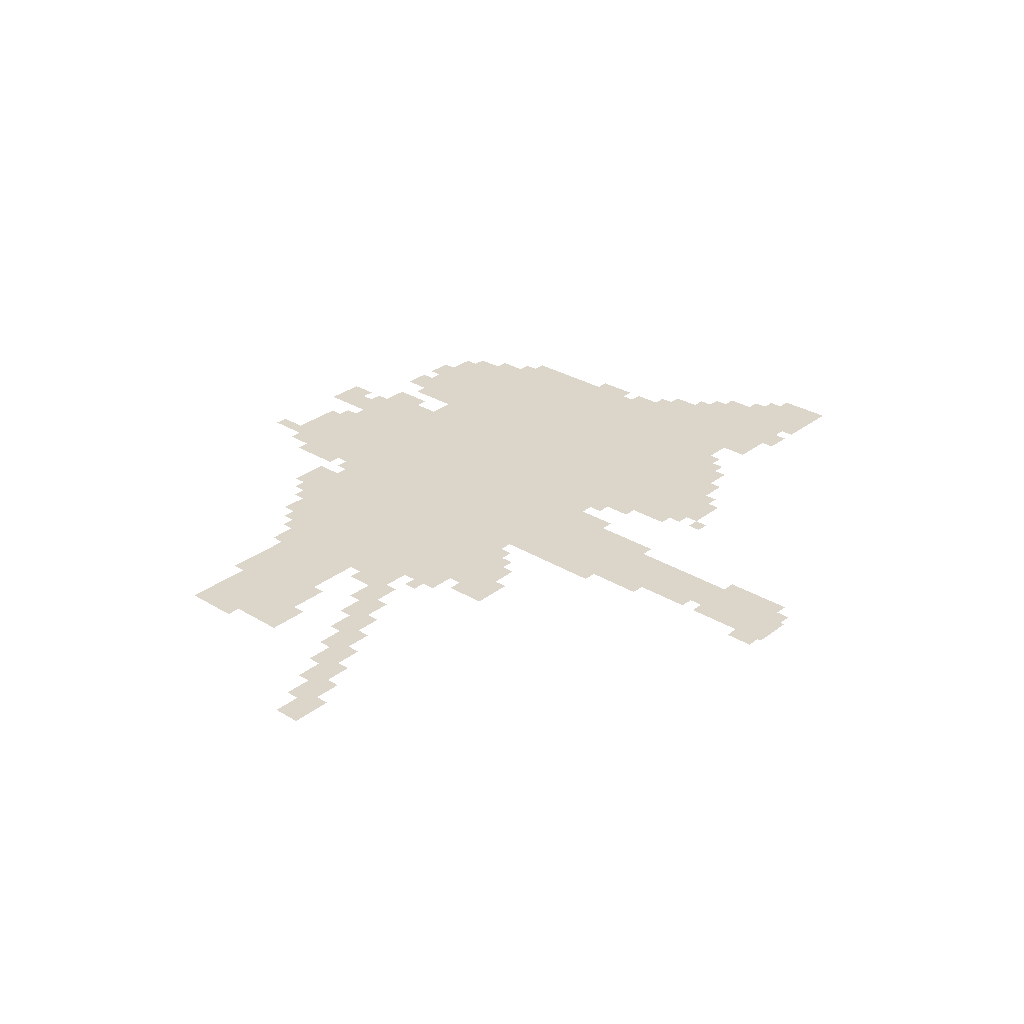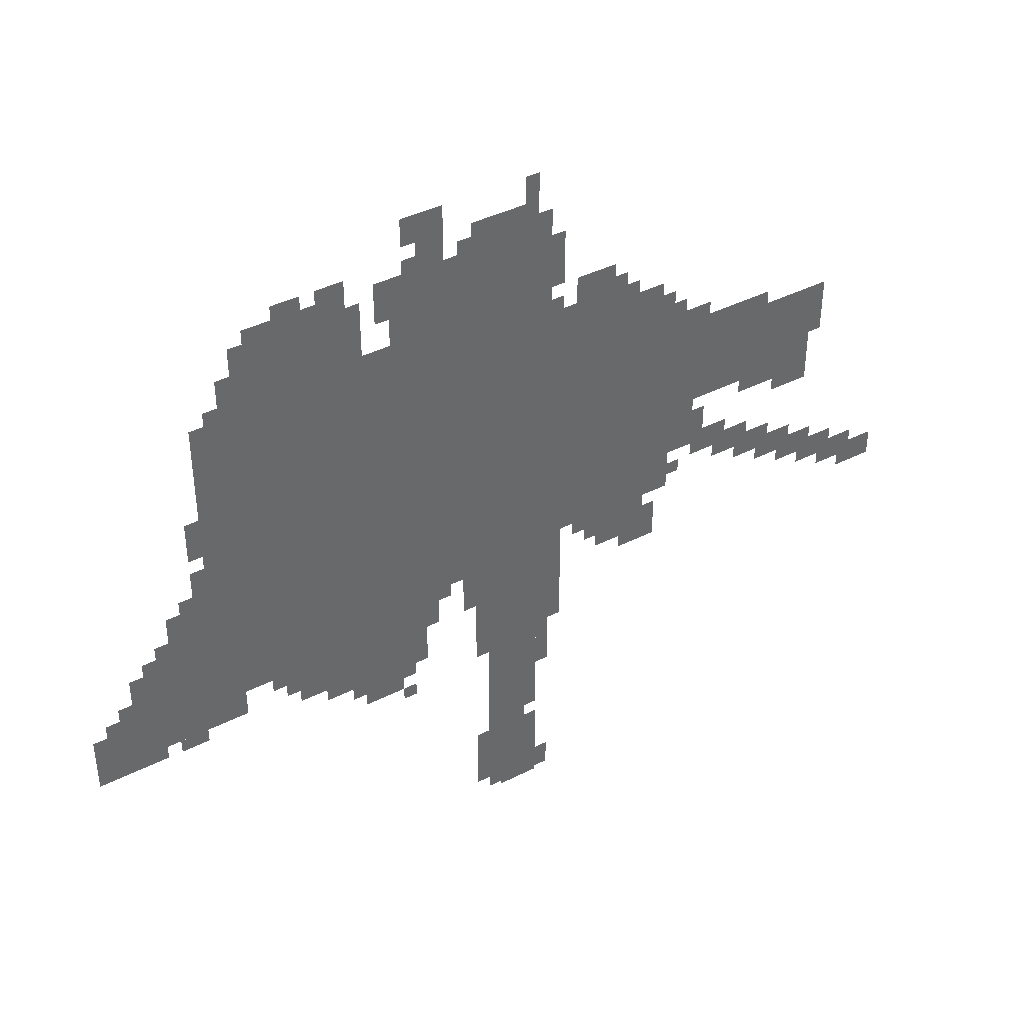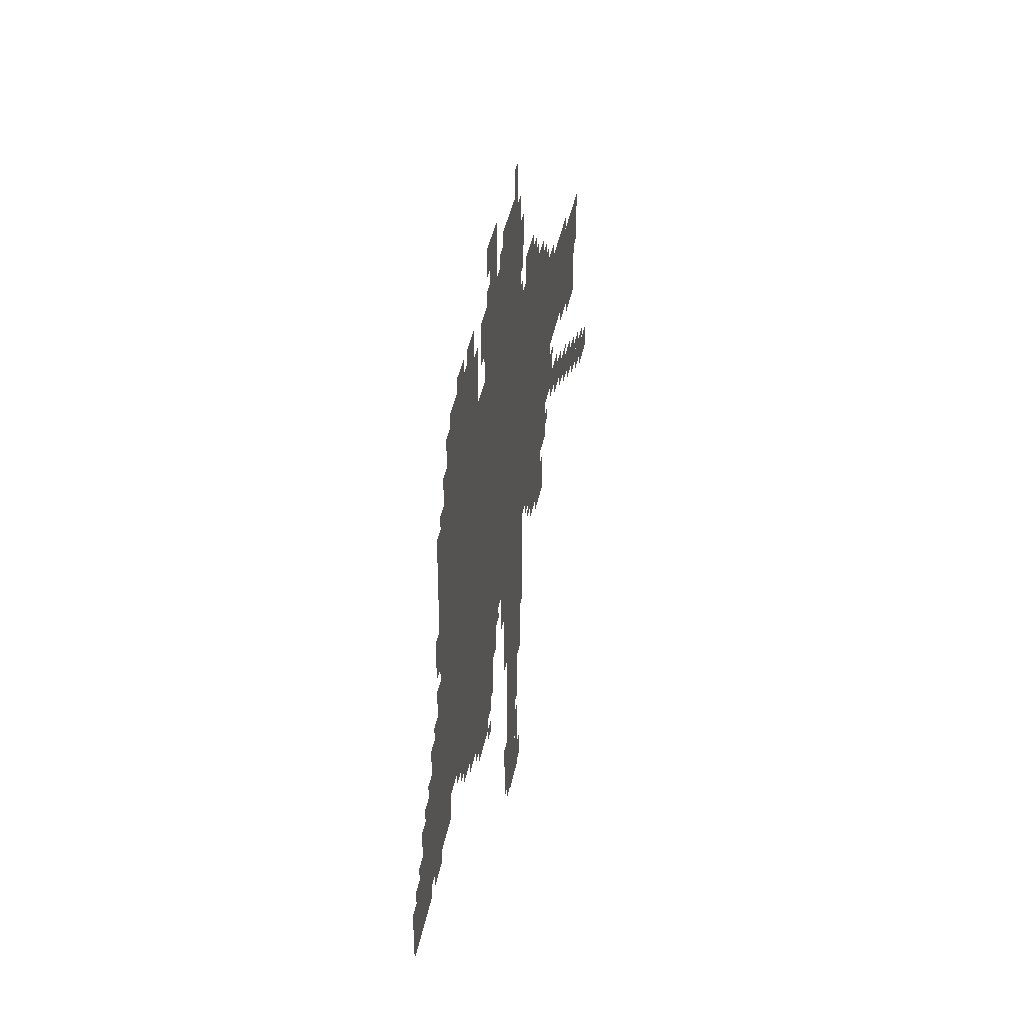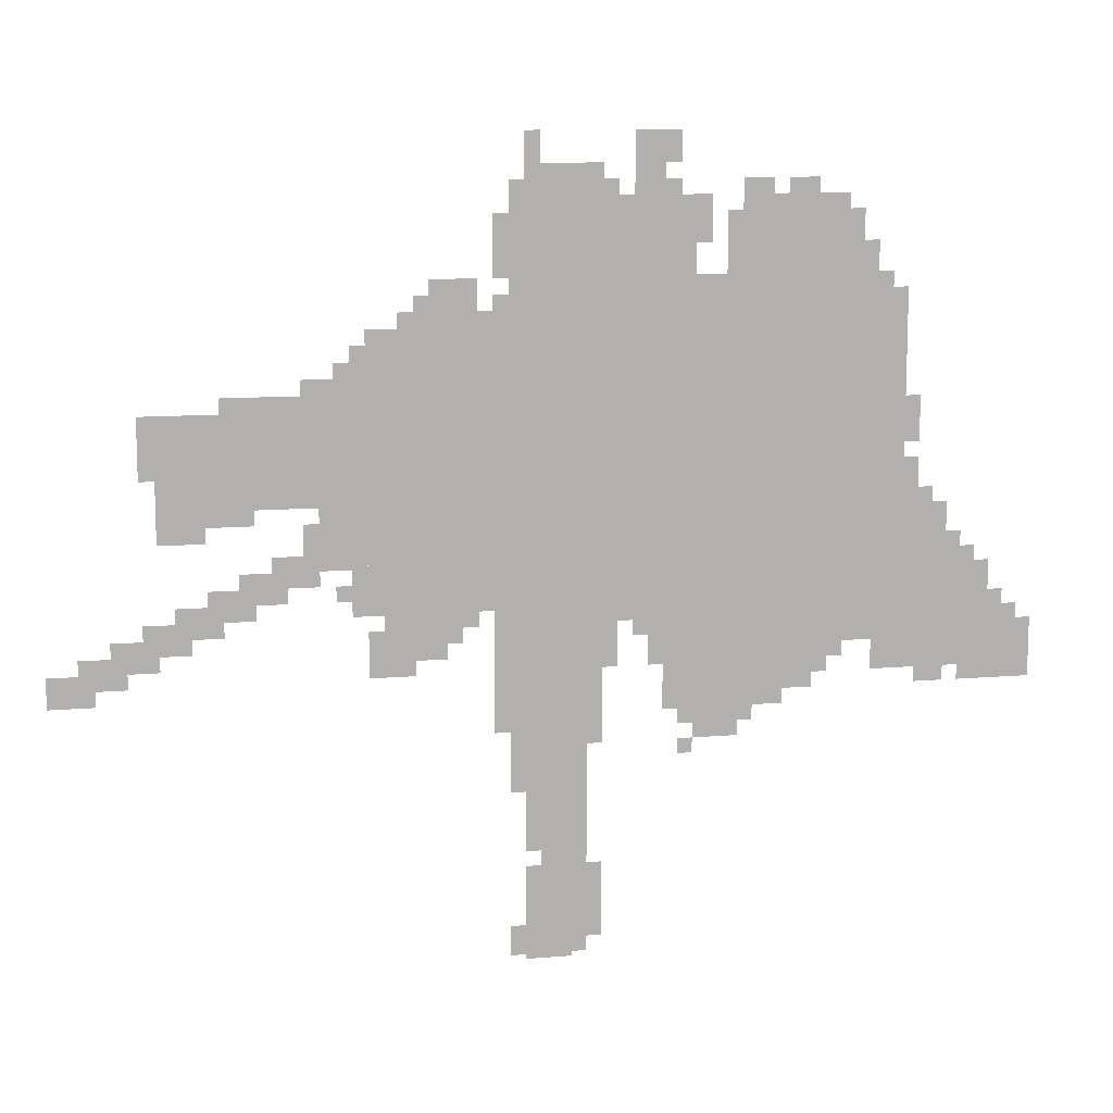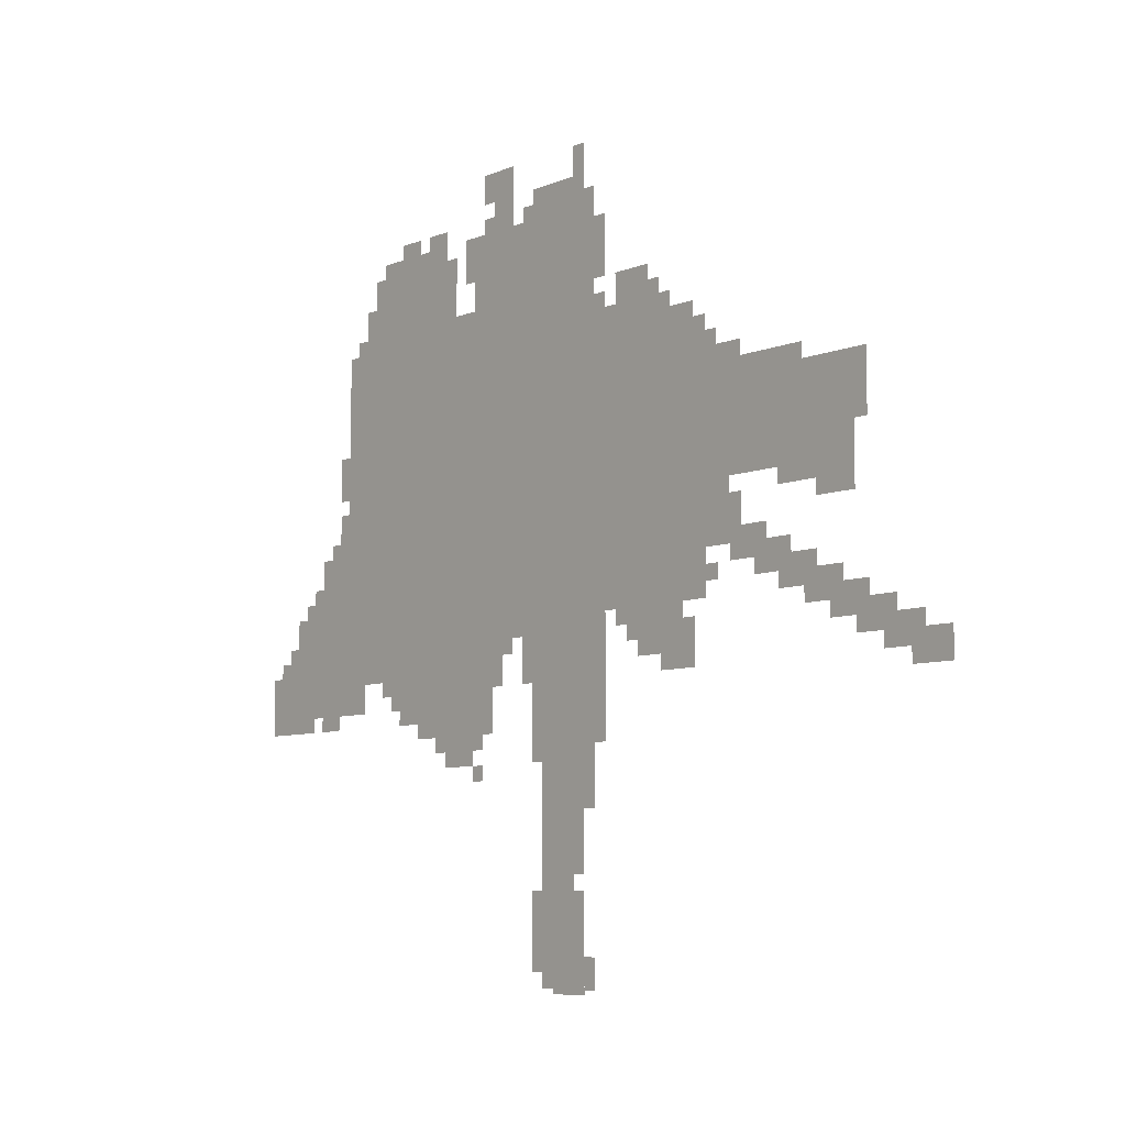
<metadata>
{"format":"obj","ext":"obj","renderer":"f3d","projection":"perspective","resolution":1024,"background":"white","views":[{"elev":29.8,"azim":-48.2,"up":"+Z"},{"elev":40.4,"azim":148.0,"up":"+Y"},{"elev":39.8,"azim":100.7,"up":"+Y"},{"elev":11.2,"azim":-11.8,"up":"+Y"},{"elev":-7.4,"azim":-130.2,"up":"+Y"}]}
</metadata>
<code>
g weiershiqinwang-mesh
v -288 746 0
v -288 1322 0
v -864 1322 0
v -864 746 0
v -864 746 0
v -864 1322 0
v -1408 1322 0
v -1408 746 0
v -736 1322 0
v -736 1578 0
v -1120 1578 0
v -1120 1322 0
v -384 1322 0
v -384 1546 0
v -672 1546 0
v -672 1322 0
v -1408 970 0
v -1408 1194 0
v -1696 1194 0
v -1696 970 0
v -480 554 0
v -480 746 0
v -800 746 0
v -800 554 0
v -96 586 0
v -96 810 0
v -288 810 0
v -288 586 0
v -960 362 0
v -960 746 0
v -1056 746 0
v -1056 362 0
v -960 10 0
v -960 362 0
v -1056 362 0
v -1056 10 0
v -1696 938 0
v -1696 1162 0
v -1824 1162 0
v -1824 938 0
v -288 650 0
v -288 746 0
v -480 746 0
v -480 650 0
v -192 810 0
v -192 938 0
v -288 938 0
v -288 810 0
v -1248 650 0
v -1248 746 0
v -1376 746 0
v -1376 650 0
v 0 554 0
v 0 682 0
v -96 682 0
v -96 554 0
v -1056 490 0
v -1056 618 0
v -1152 618 0
v -1152 490 0
v -1056 618 0
v -1056 746 0
v -1152 746 0
v -1152 618 0
v -1408 842 0
v -1408 970 0
v -1504 970 0
v -1504 842 0
v -1184 1322 0
v -1184 1418 0
v -1280 1418 0
v -1280 1322 0
v -800 1578 0
v -800 1706 0
v -864 1706 0
v -864 1578 0
v -672 1322 0
v -672 1418 0
v -736 1418 0
v -736 1322 0
v -320 1322 0
v -320 1418 0
v -384 1418 0
v -384 1322 0
v -1888 618 0
v -1888 682 0
v -1984 682 0
v -1984 618 0
v -1632 746 0
v -1632 810 0
v -1728 810 0
v -1728 746 0
v -1504 810 0
v -1504 874 0
v -1600 874 0
v -1600 810 0
v -1760 682 0
v -1760 746 0
v -1856 746 0
v -1856 682 0
v -608 490 0
v -608 554 0
v -704 554 0
v -704 490 0
v -928 1578 0
v -928 1642 0
v -1024 1642 0
v -1024 1578 0
v -928 586 0
v -928 746 0
v -960 746 0
v -960 586 0
v -704 490 0
v -704 554 0
v -768 554 0
v -768 490 0
v -288 586 0
v -288 650 0
v -352 650 0
v -352 586 0
v -1984 586 0
v -1984 650 0
v -2047 650 0
v -2047 586 0
v -1408 1194 0
v -1408 1258 0
v -1472 1258 0
v -1472 1194 0
v -1024 1578 0
v -1024 1642 0
v -1088 1642 0
v -1088 1578 0
v -1056 234 0
v -1056 362 0
v -1088 362 0
v -1088 234 0
v -1056 362 0
v -1056 490 0
v -1088 490 0
v -1088 362 0
v -416 1546 0
v -416 1578 0
v -544 1578 0
v -544 1546 0
v -1056 74 0
v -1056 202 0
v -1088 202 0
v -1088 74 0
v -928 458 0
v -928 586 0
v -960 586 0
v -960 458 0
v -1056 0 0
v -1056 74 0
v -1088 74 0
v -1088 0 0
v -928 106 0
v -928 202 0
v -960 202 0
v -960 106 0
v -544 1546 0
v -544 1578 0
v -640 1578 0
v -640 1546 0
v -1472 1194 0
v -1472 1226 0
v -1536 1226 0
v -1536 1194 0
v -1280 1322 0
v -1280 1386 0
v -1312 1386 0
v -1312 1322 0
v -160 810 0
v -160 874 0
v -192 874 0
v -192 810 0
v -1504 874 0
v -1504 938 0
v -1536 938 0
v -1536 874 0
v -1632 938 0
v -1632 970 0
v -1696 970 0
v -1696 938 0
v -480 1578 0
v -480 1610 0
v -544 1610 0
v -544 1578 0
v -1056 1642 0
v -1056 1706 0
v -1088 1706 0
v -1088 1642 0
v -768 1642 0
v -768 1706 0
v -800 1706 0
v -800 1642 0
v -576 1578 0
v -576 1610 0
v -640 1610 0
v -640 1578 0
v -1120 1322 0
v -1120 1386 0
v -1152 1386 0
v -1152 1322 0
v -288 1322 0
v -288 1386 0
v -320 1386 0
v -320 1322 0
v -352 1418 0
v -352 1482 0
v -384 1482 0
v -384 1418 0
v -1600 778 0
v -1600 842 0
v -1632 842 0
v -1632 778 0
v -192 554 0
v -192 586 0
v -256 586 0
v -256 554 0
v -96 554 0
v -96 586 0
v -160 586 0
v -160 554 0
v -1312 618 0
v -1312 650 0
v -1376 650 0
v -1376 618 0
v -992 0 0
v -992 10 0
v -1056 10 0
v -1056 0 0
v -1088 10 0
v -1088 74 0
v -1120 74 0
v -1120 10 0
v -544 522 0
v -544 554 0
v -608 554 0
v -608 522 0
v -832 682 0
v -832 746 0
v -864 746 0
v -864 682 0
v -64 682 0
v -64 746 0
v -96 746 0
v -96 682 0
v -1728 714 0
v -1728 778 0
v -1760 778 0
v -1760 714 0
v -416 618 0
v -416 650 0
v -480 650 0
v -480 618 0
v -1856 650 0
v -1856 714 0
v -1888 714 0
v -1888 650 0
v -1184 714 0
v -1184 746 0
v -1248 746 0
v -1248 714 0
v -896 618 0
v -896 682 0
v -928 682 0
v -928 618 0
v -896 682 0
v -896 746 0
v -928 746 0
v -928 682 0
v -1088 426 0
v -1088 490 0
v -1120 490 0
v -1120 426 0
v -704 1514 0
v -704 1578 0
v -736 1578 0
v -736 1514 0
v -1088 362 0
v -1088 426 0
v -1120 426 0
v -1120 362 0
v -800 618 0
v -800 682 0
v -832 682 0
v -832 618 0
v -1120 1418 0
v -1120 1482 0
v -1152 1482 0
v -1152 1418 0
v -928 42 0
v -928 106 0
v -960 106 0
v -960 42 0
v -1824 1098 0
v -1824 1162 0
v -1856 1162 0
v -1856 1098 0
v -800 682 0
v -800 746 0
v -832 746 0
v -832 682 0
v -1824 1034 0
v -1824 1098 0
v -1856 1098 0
v -1856 1034 0
v -256 1098 0
v -256 1162 0
v -288 1162 0
v -288 1098 0
v -1120 1482 0
v -1120 1546 0
v -1152 1546 0
v -1152 1482 0
v -1728 906 0
v -1728 938 0
v -1792 938 0
v -1792 906 0
v -640 458 0
v -640 490 0
v -704 490 0
v -704 458 0
v -1376 650 0
v -1376 714 0
v -1408 714 0
v -1408 650 0
v -1408 778 0
v -1408 842 0
v -1440 842 0
v -1440 778 0
v -256 970 0
v -256 1034 0
v -288 1034 0
v -288 970 0
v -1696 714 0
v -1696 746 0
v -1728 746 0
v -1728 714 0
v -32 682 0
v -32 714 0
v -64 714 0
v -64 682 0
v -1632 810 0
v -1632 842 0
v -1664 842 0
v -1664 810 0
v -1760 746 0
v -1760 778 0
v -1792 778 0
v -1792 746 0
v -1568 778 0
v -1568 810 0
v -1600 810 0
v -1600 778 0
v -1440 778 0
v -1440 810 0
v -1472 810 0
v -1472 778 0
v -864 714 0
v -864 746 0
v -896 746 0
v -896 714 0
v -448 586 0
v -448 618 0
v -480 618 0
v -480 586 0
v -1824 650 0
v -1824 682 0
v -1856 682 0
v -1856 650 0
v -1888 682 0
v -1888 714 0
v -1920 714 0
v -1920 682 0
v -1952 586 0
v -1952 618 0
v -1984 618 0
v -1984 586 0
v -1216 682 0
v -1216 714 0
v -1248 714 0
v -1248 682 0
v -736 426 0
v -736 458 0
v -768 458 0
v -768 426 0
v -768 522 0
v -768 554 0
v -800 554 0
v -800 522 0
v -128 810 0
v -128 842 0
v -160 842 0
v -160 810 0
v -256 1066 0
v -256 1098 0
v -288 1098 0
v -288 1066 0
v -704 1482 0
v -704 1514 0
v -736 1514 0
v -736 1482 0
v -704 458 0
v -704 490 0
v -736 490 0
v -736 458 0
v -256 938 0
v -256 970 0
v -288 970 0
v -288 938 0
v -1376 618 0
v -1376 650 0
v -1408 650 0
v -1408 618 0
v -1408 746 0
v -1408 778 0
v -1440 778 0
v -1440 746 0
v -1792 906 0
v -1792 938 0
v -1824 938 0
v -1824 906 0
v -1312 1322 0
v -1312 1354 0
v -1344 1354 0
v -1344 1322 0
v -1408 1258 0
v -1408 1290 0
v -1440 1290 0
v -1440 1258 0
v -224 938 0
v -224 970 0
v -256 970 0
v -256 938 0
v -1152 1322 0
v -1152 1354 0
v -1184 1354 0
v -1184 1322 0
v -768 1578 0
v -768 1610 0
v -800 1610 0
v -800 1578 0
v -896 1578 0
v -896 1610 0
v -928 1610 0
v -928 1578 0
v -1088 1578 0
v -1088 1610 0
v -1120 1610 0
v -1120 1578 0
g weiershiqinwang-mesh_0
f 3 2 1
f 1 4 3
f 7 6 5
f 5 8 7
f 11 10 9
f 9 12 11
f 15 14 13
f 13 16 15
f 19 18 17
f 17 20 19
f 23 22 21
f 21 24 23
f 27 26 25
f 25 28 27
f 31 30 29
f 29 32 31
f 35 34 33
f 33 36 35
f 39 38 37
f 37 40 39
f 43 42 41
f 41 44 43
f 47 46 45
f 45 48 47
f 51 50 49
f 49 52 51
f 55 54 53
f 53 56 55
f 59 58 57
f 57 60 59
f 63 62 61
f 61 64 63
f 67 66 65
f 65 68 67
f 71 70 69
f 69 72 71
f 75 74 73
f 73 76 75
f 79 78 77
f 77 80 79
f 83 82 81
f 81 84 83
f 87 86 85
f 85 88 87
f 91 90 89
f 89 92 91
f 95 94 93
f 93 96 95
f 99 98 97
f 97 100 99
f 103 102 101
f 101 104 103
f 107 106 105
f 105 108 107
f 111 110 109
f 109 112 111
f 115 114 113
f 113 116 115
f 119 118 117
f 117 120 119
f 123 122 121
f 121 124 123
f 127 126 125
f 125 128 127
f 131 130 129
f 129 132 131
f 135 134 133
f 133 136 135
f 139 138 137
f 137 140 139
f 143 142 141
f 141 144 143
f 147 146 145
f 145 148 147
f 151 150 149
f 149 152 151
f 155 154 153
f 153 156 155
f 159 158 157
f 157 160 159
f 163 162 161
f 161 164 163
f 167 166 165
f 165 168 167
f 171 170 169
f 169 172 171
f 175 174 173
f 173 176 175
f 179 178 177
f 177 180 179
f 183 182 181
f 181 184 183
f 187 186 185
f 185 188 187
f 191 190 189
f 189 192 191
f 195 194 193
f 193 196 195
f 199 198 197
f 197 200 199
f 203 202 201
f 201 204 203
f 207 206 205
f 205 208 207
f 211 210 209
f 209 212 211
f 215 214 213
f 213 216 215
f 219 218 217
f 217 220 219
f 223 222 221
f 221 224 223
f 227 226 225
f 225 228 227
f 231 230 229
f 229 232 231
f 235 234 233
f 233 236 235
f 239 238 237
f 237 240 239
f 243 242 241
f 241 244 243
f 247 246 245
f 245 248 247
f 251 250 249
f 249 252 251
f 255 254 253
f 253 256 255
f 259 258 257
f 257 260 259
f 263 262 261
f 261 264 263
f 267 266 265
f 265 268 267
f 271 270 269
f 269 272 271
f 275 274 273
f 273 276 275
f 279 278 277
f 277 280 279
f 283 282 281
f 281 284 283
f 287 286 285
f 285 288 287
f 291 290 289
f 289 292 291
f 295 294 293
f 293 296 295
f 299 298 297
f 297 300 299
f 303 302 301
f 301 304 303
f 307 306 305
f 305 308 307
f 311 310 309
f 309 312 311
f 315 314 313
f 313 316 315
f 319 318 317
f 317 320 319
f 323 322 321
f 321 324 323
f 327 326 325
f 325 328 327
f 331 330 329
f 329 332 331
f 335 334 333
f 333 336 335
f 339 338 337
f 337 340 339
f 343 342 341
f 341 344 343
f 347 346 345
f 345 348 347
f 351 350 349
f 349 352 351
f 355 354 353
f 353 356 355
f 359 358 357
f 357 360 359
f 363 362 361
f 361 364 363
f 367 366 365
f 365 368 367
f 371 370 369
f 369 372 371
f 375 374 373
f 373 376 375
f 379 378 377
f 377 380 379
f 383 382 381
f 381 384 383
f 387 386 385
f 385 388 387
f 391 390 389
f 389 392 391
f 395 394 393
f 393 396 395
f 399 398 397
f 397 400 399
f 403 402 401
f 401 404 403
f 407 406 405
f 405 408 407
f 411 410 409
f 409 412 411
f 415 414 413
f 413 416 415
f 419 418 417
f 417 420 419
f 423 422 421
f 421 424 423
f 427 426 425
f 425 428 427
f 431 430 429
f 429 432 431
f 435 434 433
f 433 436 435
f 439 438 437
f 437 440 439
f 443 442 441
f 441 444 443
f 447 446 445
f 445 448 447
f 451 450 449
f 449 452 451

</code>
